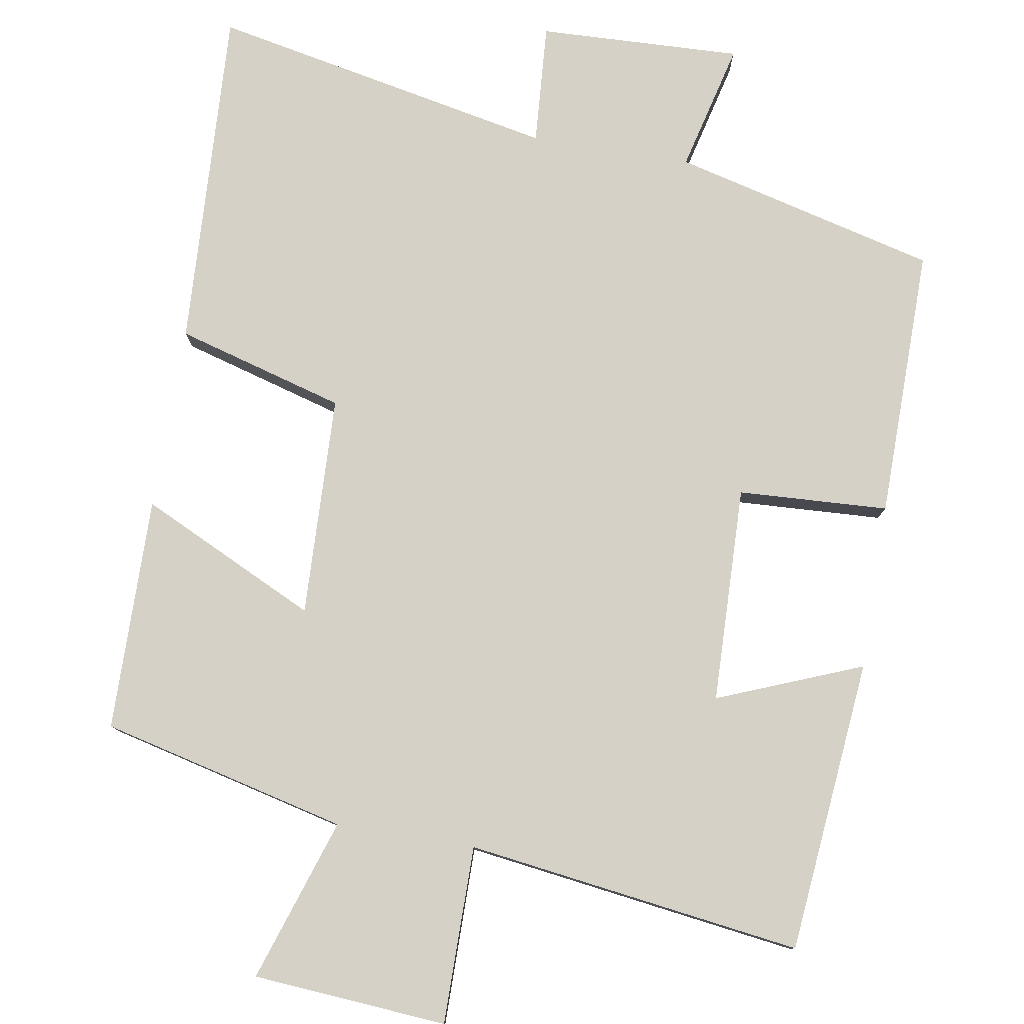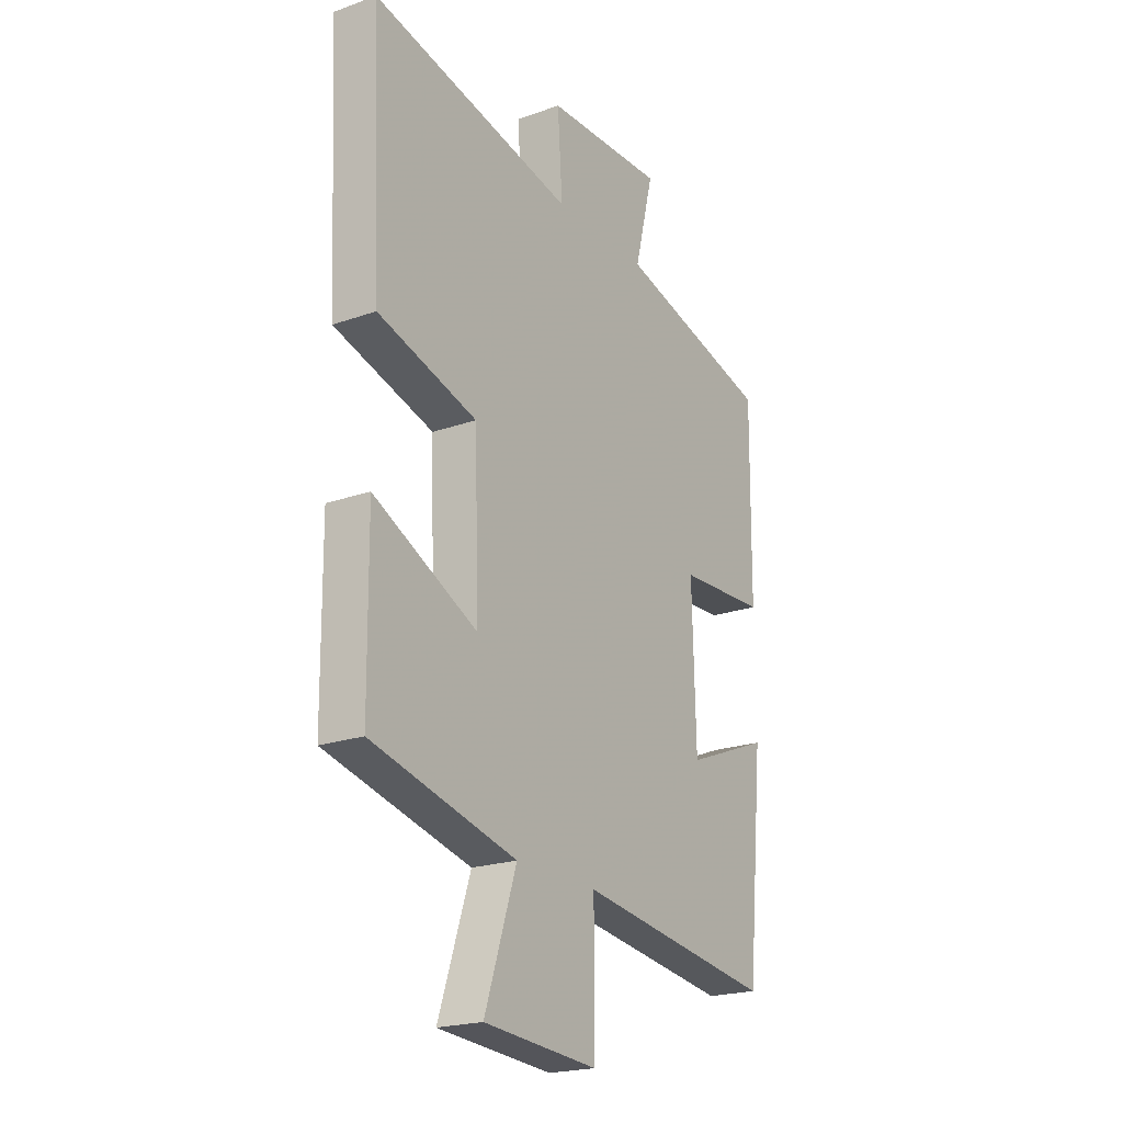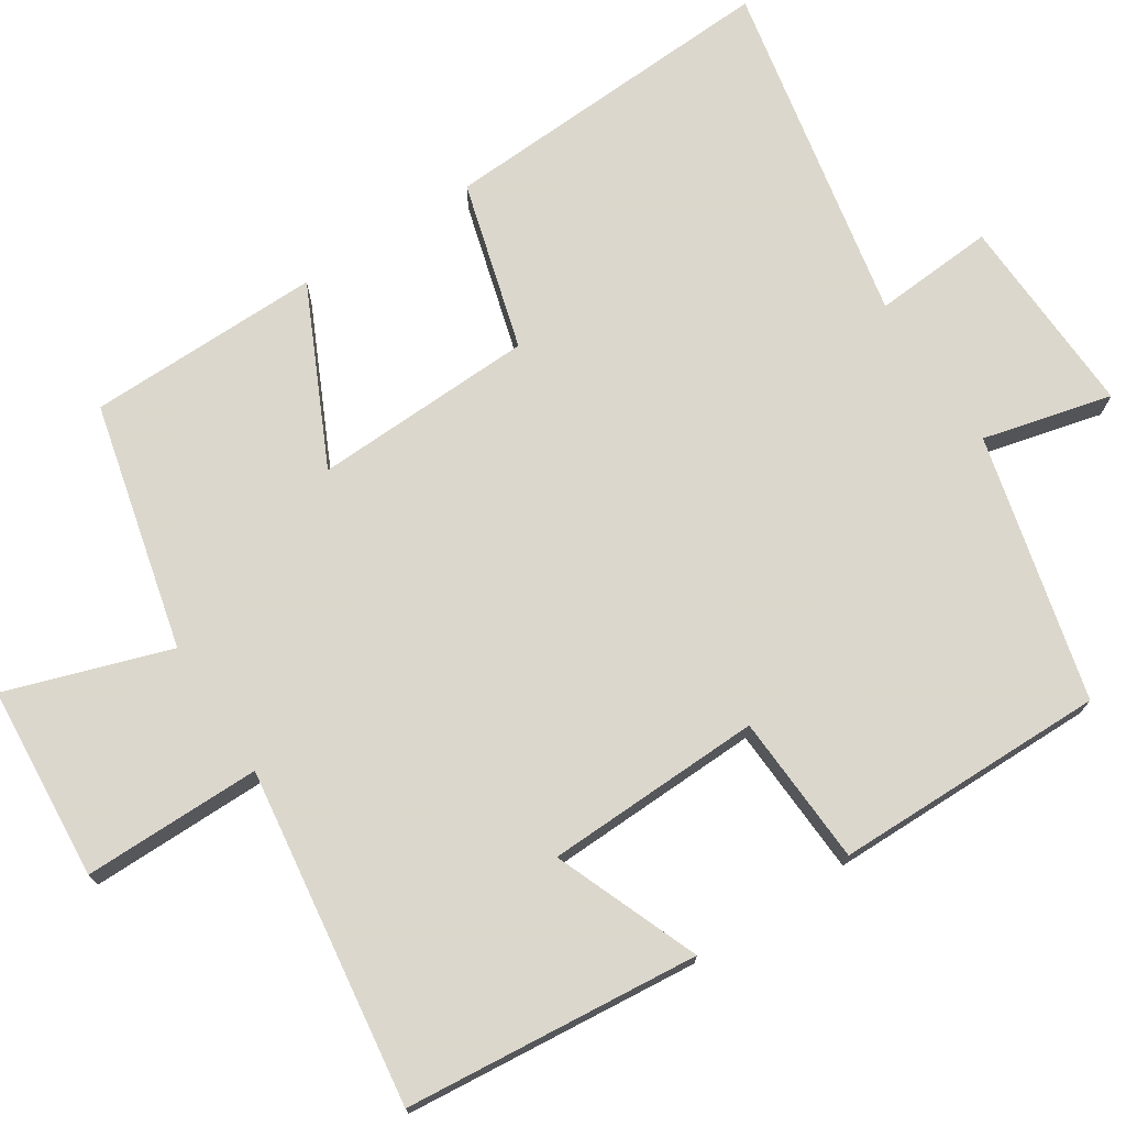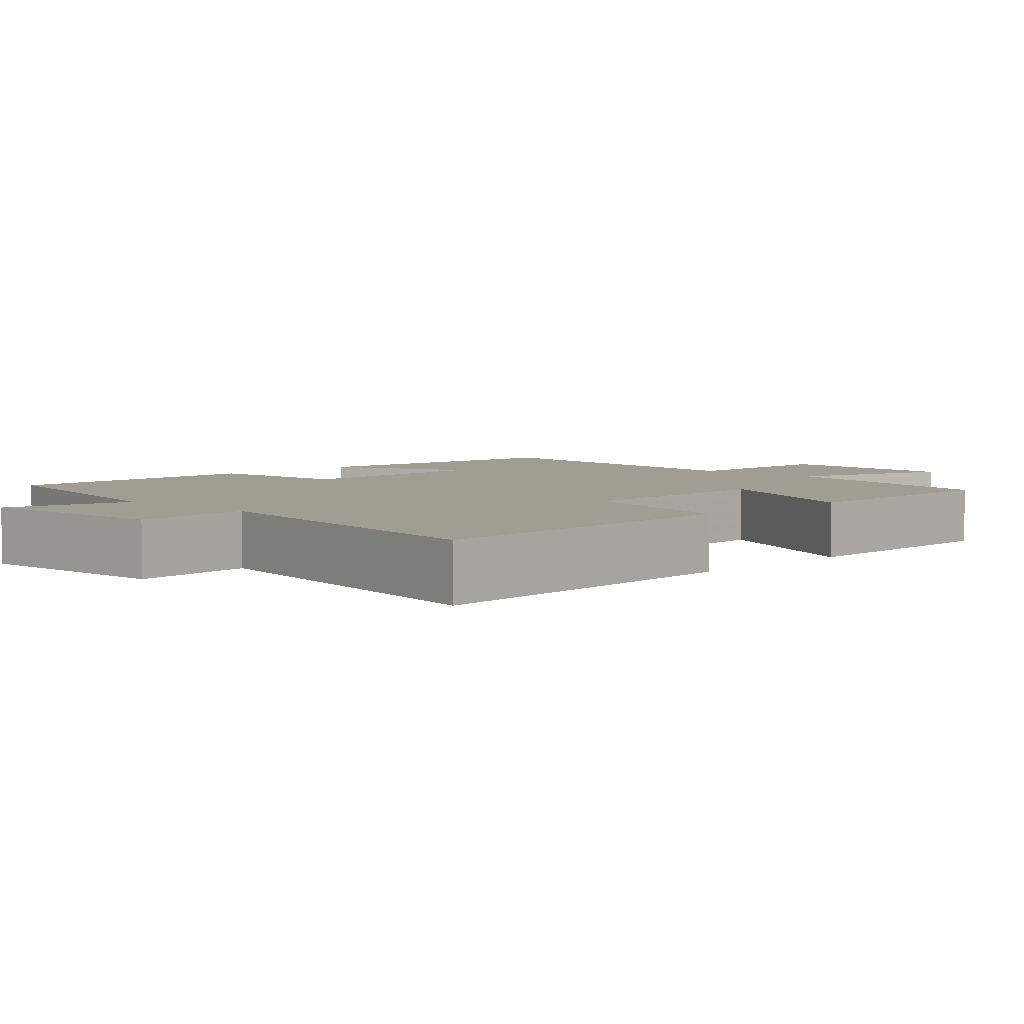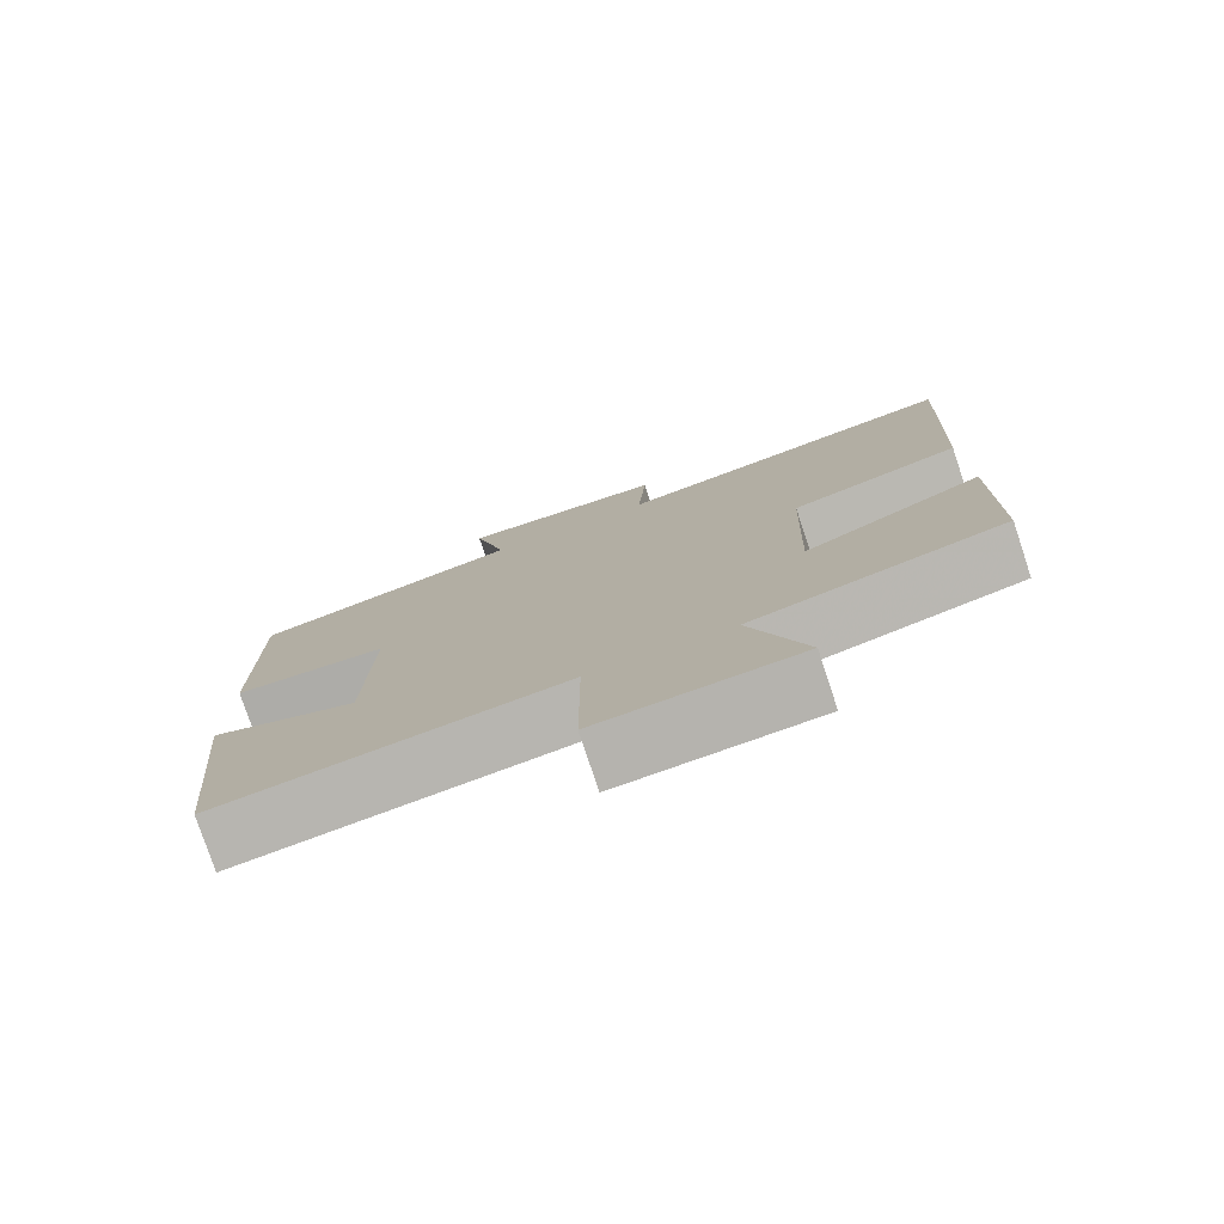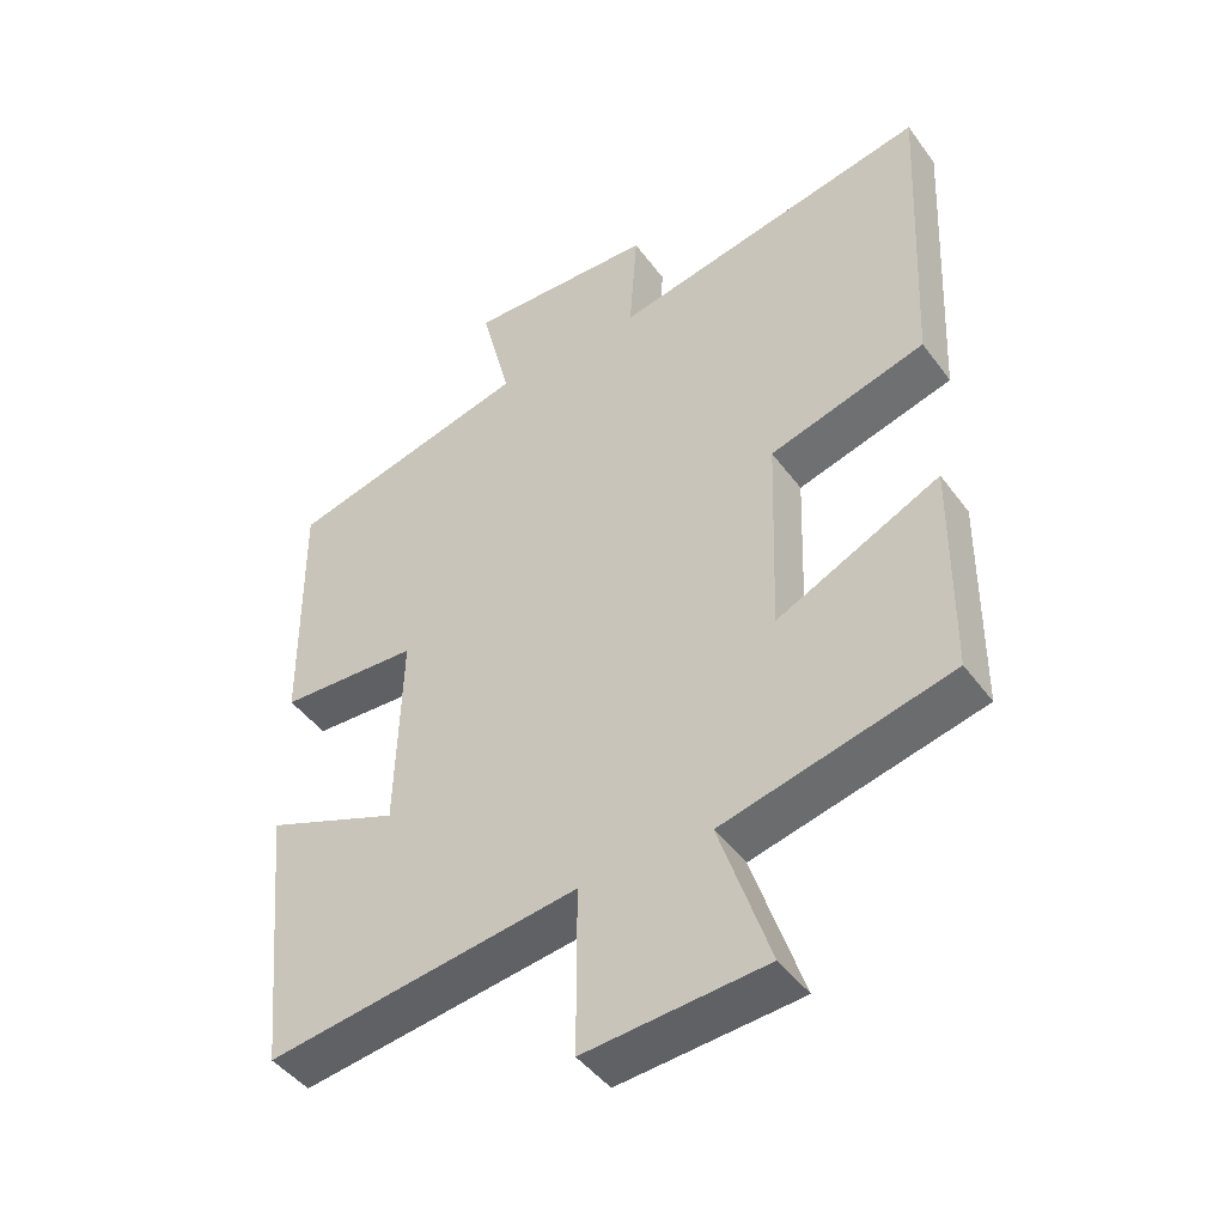
<metadata>
{"format":"obj","ext":"obj","renderer":"f3d","projection":"perspective","resolution":1024,"background":"white","views":[{"elev":79.4,"azim":-170.6,"up":"+Y"},{"elev":-21.2,"azim":122.3,"up":"+Z"},{"elev":73.4,"azim":-123.1,"up":"+Y"},{"elev":4.6,"azim":43.8,"up":"+Y"},{"elev":-78.1,"azim":18.4,"up":"+Z"},{"elev":-45.3,"azim":34.0,"up":"+Z"}]}
</metadata>
<code>
v -0.504 0.07 0.411
v -0.153 0.07 0.5
v -0.196 0.07 0.671
v 0.074 0.07 0.661
v 0.063 0.07 0.5
v 0.522 0.07 0.593
v 0.5 0.07 0.137
v 0.276 0.07 0.073
v 0.266 0.07 -0.221
v 0.5 0.07 -0.109
v 0.497 0.07 -0.42
v 0.17 0.07 -0.5
v 0.242 0.07 -0.716
v -0.016 0.07 -0.736
v -0.016 0.07 -0.5
v -0.462 0.07 -0.562
v -0.5 0.07 -0.172
v -0.308 0.07 -0.248
v -0.3 0.07 0.04
v -0.5 0.07 0.05
v -0.504 0 0.411
v -0.153 0 0.5
v -0.196 0 0.671
v 0.074 0 0.661
v 0.063 0 0.5
v 0.522 0 0.593
v 0.5 0 0.137
v 0.276 0 0.073
v 0.266 0 -0.221
v 0.5 0 -0.109
v 0.497 0 -0.42
v 0.17 0 -0.5
v 0.242 0 -0.716
v -0.016 0 -0.736
v -0.016 0 -0.5
v -0.462 0 -0.562
v -0.5 0 -0.172
v -0.308 0 -0.248
v -0.3 0 0.04
v -0.5 0 0.05
f 19 20 1 2
f 18 19 2
f 15 16 17 18
f 15 18 2
f 12 13 14 15
f 12 15 2
f 9 10 11 12
f 8 9 12 2
f 5 6 7 8
f 5 8 2 3
f 3 4 5
f 22 21 40 39
f 22 39 38
f 38 37 36 35
f 22 38 35
f 35 34 33 32
f 22 35 32
f 32 31 30 29
f 22 32 29 28
f 28 27 26 25
f 23 22 28 25
f 25 24 23
f 1 21 22 2
f 2 22 23 3
f 3 23 24 4
f 4 24 25 5
f 5 25 26 6
f 6 26 27 7
f 7 27 28 8
f 8 28 29 9
f 9 29 30 10
f 10 30 31 11
f 11 31 32 12
f 12 32 33 13
f 13 33 34 14
f 14 34 35 15
f 15 35 36 16
f 16 36 37 17
f 17 37 38 18
f 18 38 39 19
f 19 39 40 20
f 20 40 21 1

</code>
